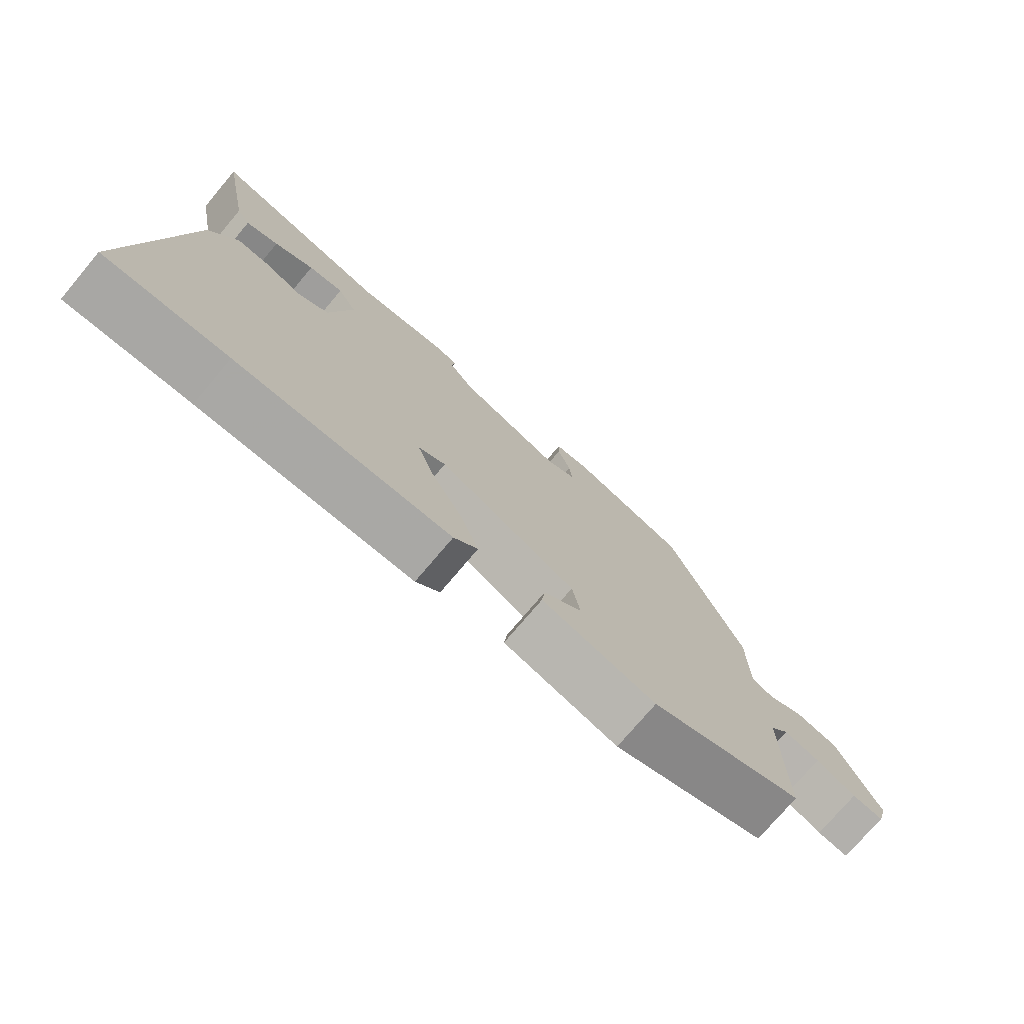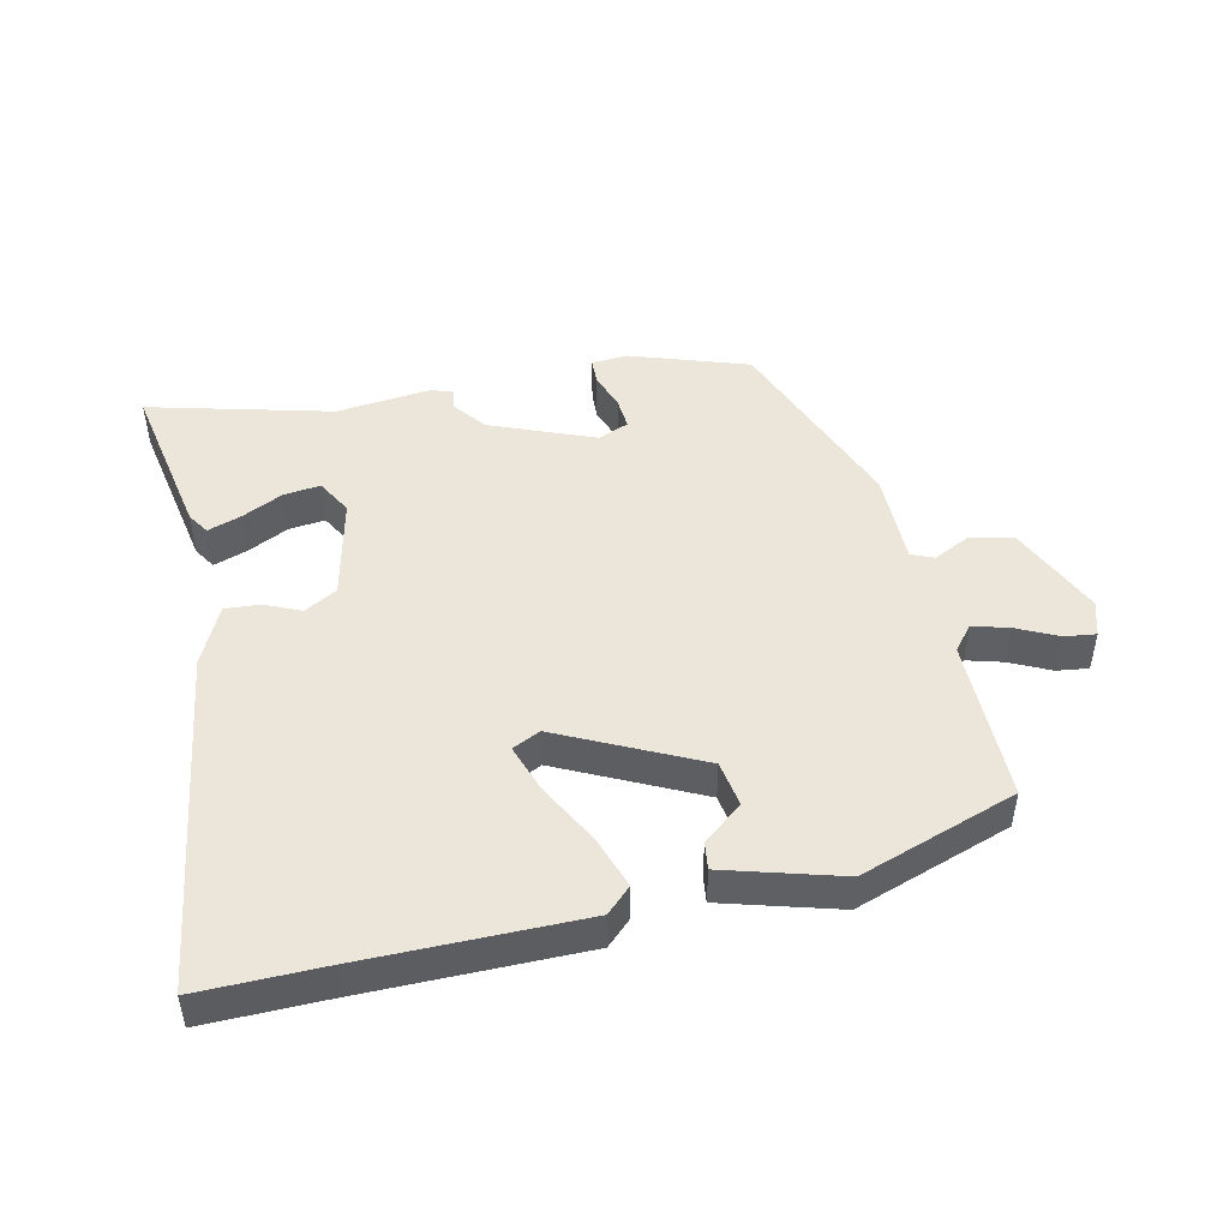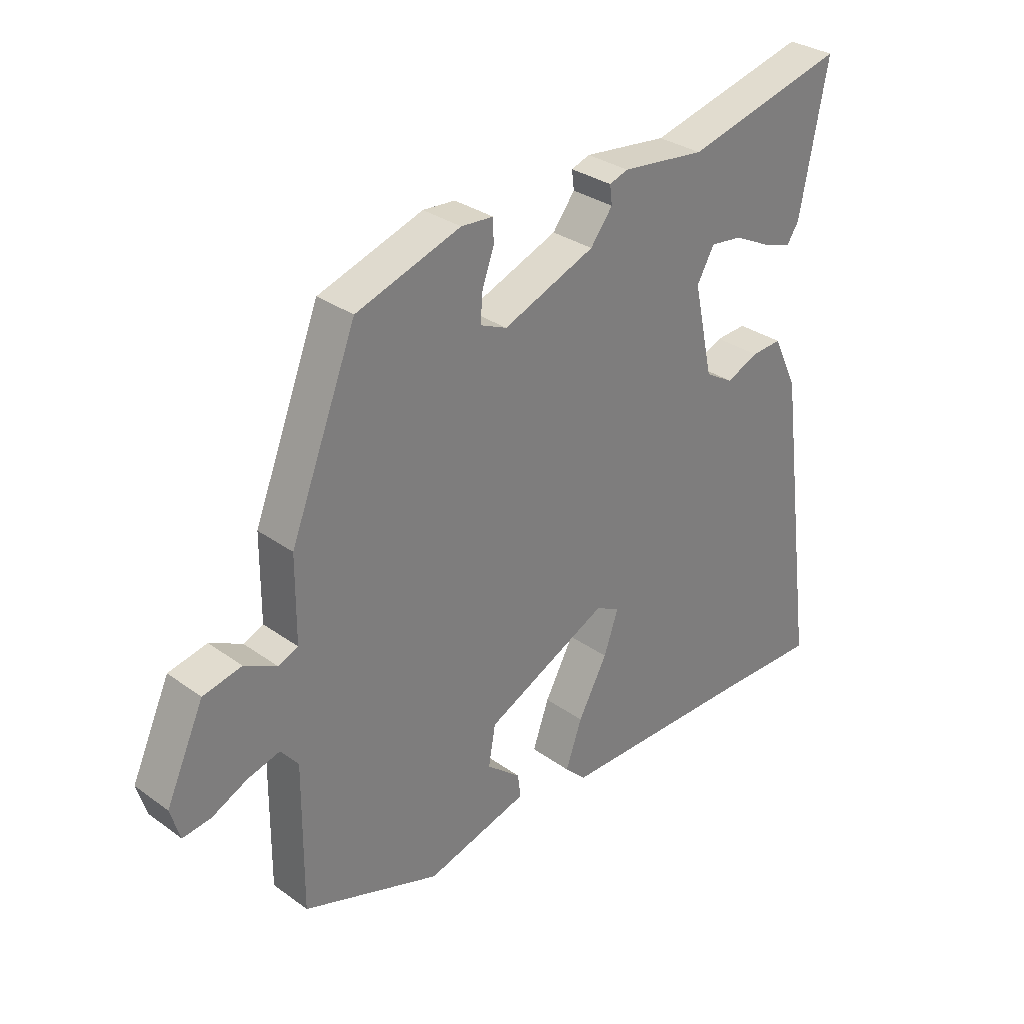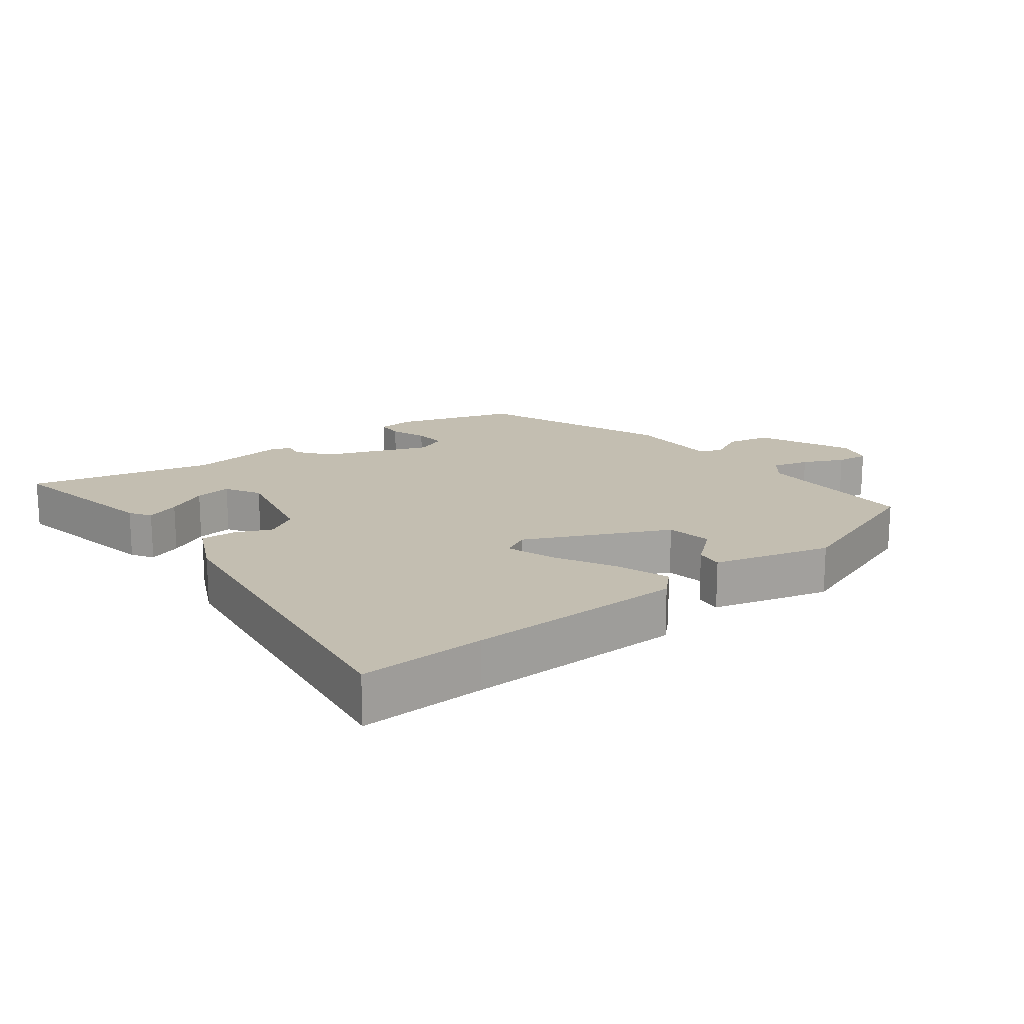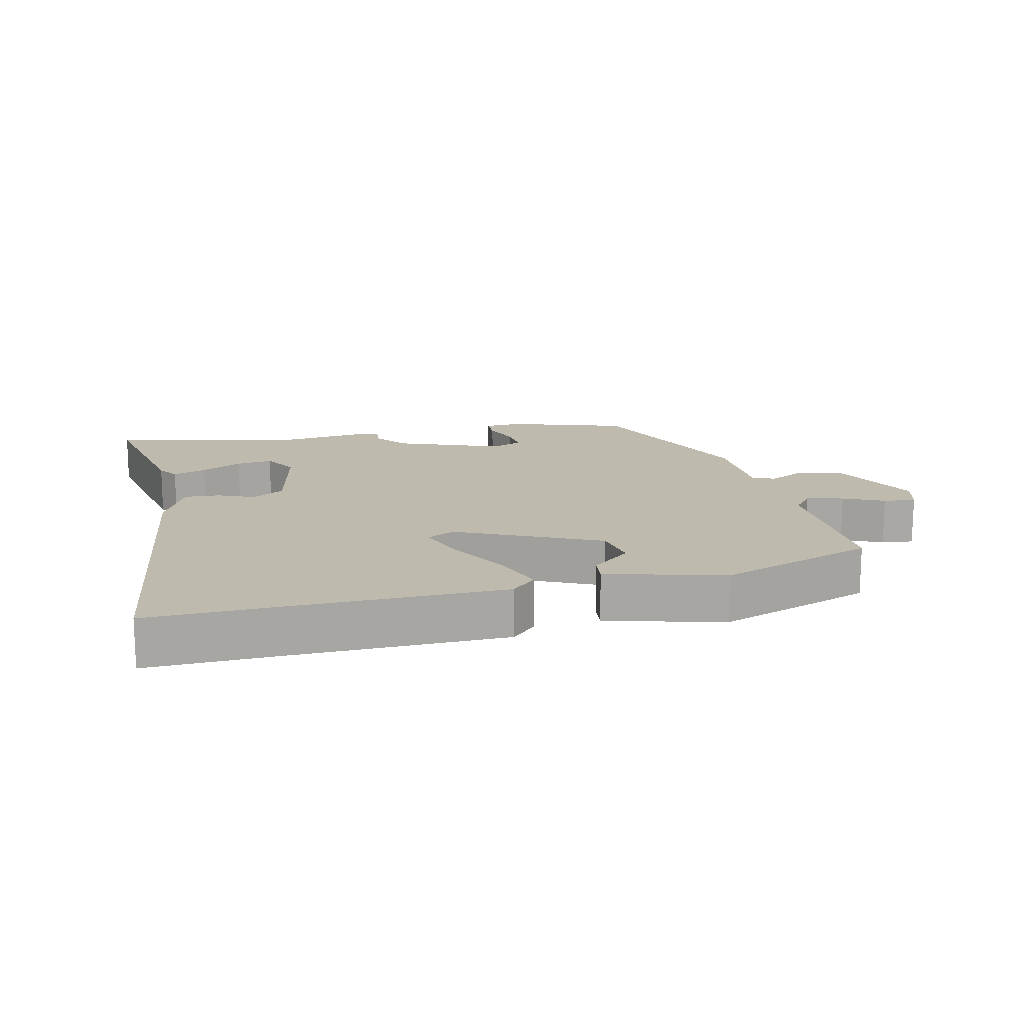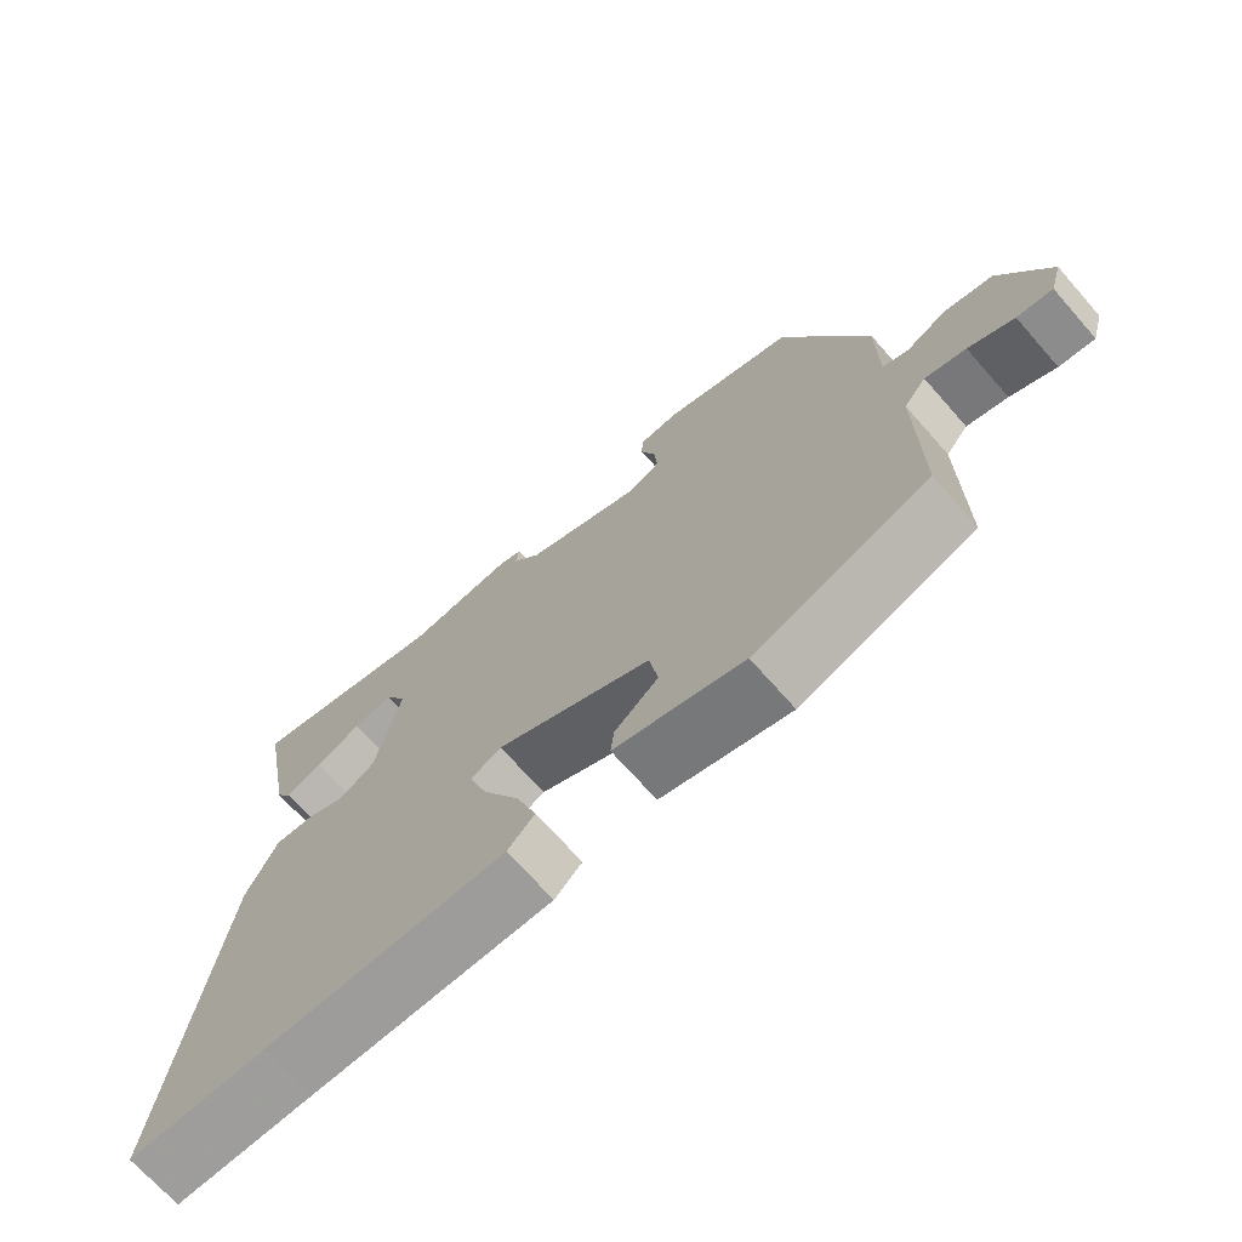
<metadata>
{"format":"obj","ext":"obj","renderer":"f3d","projection":"perspective","resolution":1024,"background":"white","views":[{"elev":-75.3,"azim":139.8,"up":"+Z"},{"elev":47.5,"azim":167.9,"up":"+Y"},{"elev":31.4,"azim":-44.6,"up":"+Z"},{"elev":17.2,"azim":142.4,"up":"+Y"},{"elev":15.5,"azim":166.6,"up":"+Y"},{"elev":-69.8,"azim":-138.6,"up":"+Z"}]}
</metadata>
<code>
v -0.353 0.07 0.44
v -0.174 0.07 0.499
v -0.119 0.07 0.495
v -0.118 0.07 0.455
v -0.138 0.07 0.4
v -0.142 0.07 0.351
v -0.096 0.07 0.331
v 0.062 0.07 0.393
v 0.1 0.07 0.442
v 0.096 0.07 0.474
v 0.128 0.07 0.485
v 0.272 0.07 0.468
v 0.549 0.07 0.537
v 0.502 0.07 0.293
v 0.481 0.07 0.261
v 0.43 0.07 0.279
v 0.368 0.07 0.31
v 0.313 0.07 0.317
v 0.283 0.07 0.264
v 0.317 0.07 0.109
v 0.366 0.07 0.08
v 0.421 0.07 0.104
v 0.474 0.07 0.107
v 0.516 0.07 0.018
v 0.586 0.07 -0.502
v 0.397 0.07 -0.498
v 0.068 0.07 -0.495
v 0.031 0.07 -0.459
v 0.059 0.07 -0.38
v 0.109 0.07 -0.288
v 0.134 0.07 -0.216
v 0.092 0.07 -0.195
v -0.12 0.07 -0.296
v -0.132 0.07 -0.365
v -0.073 0.07 -0.414
v -0.068 0.07 -0.455
v -0.244 0.07 -0.504
v -0.48 0.07 -0.421
v -0.478 0.07 -0.173
v -0.508 0.07 -0.136
v -0.563 0.07 -0.151
v -0.624 0.07 -0.18
v -0.672 0.07 -0.186
v -0.688 0.07 -0.132
v -0.623 0.07 0.01
v -0.557 0.07 0.024
v -0.502 0.07 -0.004
v -0.468 0.07 0.01
v -0.467 0.07 0.152
v -0.353 0 0.44
v -0.174 0 0.499
v -0.119 0 0.495
v -0.118 0 0.455
v -0.138 0 0.4
v -0.142 0 0.351
v -0.096 0 0.331
v 0.062 0 0.393
v 0.1 0 0.442
v 0.096 0 0.474
v 0.128 0 0.485
v 0.272 0 0.468
v 0.549 0 0.537
v 0.502 0 0.293
v 0.481 0 0.261
v 0.43 0 0.279
v 0.368 0 0.31
v 0.313 0 0.317
v 0.283 0 0.264
v 0.317 0 0.109
v 0.366 0 0.08
v 0.421 0 0.104
v 0.474 0 0.107
v 0.516 0 0.018
v 0.586 0 -0.502
v 0.397 0 -0.498
v 0.068 0 -0.495
v 0.031 0 -0.459
v 0.059 0 -0.38
v 0.109 0 -0.288
v 0.134 0 -0.216
v 0.092 0 -0.195
v -0.12 0 -0.296
v -0.132 0 -0.365
v -0.073 0 -0.414
v -0.068 0 -0.455
v -0.244 0 -0.504
v -0.48 0 -0.421
v -0.478 0 -0.173
v -0.508 0 -0.136
v -0.563 0 -0.151
v -0.624 0 -0.18
v -0.672 0 -0.186
v -0.688 0 -0.132
v -0.623 0 0.01
v -0.557 0 0.024
v -0.502 0 -0.004
v -0.468 0 0.01
v -0.467 0 0.152
f 48 49 1 2
f 44 45 46 47
f 44 47 48
f 41 42 43 44
f 40 41 44 48
f 39 40 48 2
f 34 35 36 37
f 33 34 37 38
f 32 33 38 39
f 27 28 29 30
f 26 27 30 31
f 25 26 31
f 24 25 31
f 21 22 23 24
f 21 24 31 32
f 14 15 16 17
f 12 13 14 17
f 12 17 18
f 9 10 11 12
f 8 9 12 18
f 7 8 18 19
f 2 3 4 5
f 2 5 6
f 39 2 6
f 20 21 32 39
f 7 19 20 39
f 6 7 39
f 51 50 98 97
f 96 95 94 93
f 97 96 93
f 93 92 91 90
f 97 93 90 89
f 51 97 89 88
f 86 85 84 83
f 87 86 83 82
f 88 87 82 81
f 79 78 77 76
f 80 79 76 75
f 80 75 74
f 80 74 73
f 73 72 71 70
f 81 80 73 70
f 66 65 64 63
f 66 63 62 61
f 67 66 61
f 61 60 59 58
f 67 61 58 57
f 68 67 57 56
f 54 53 52 51
f 55 54 51
f 55 51 88
f 88 81 70 69
f 88 69 68 56
f 88 56 55
f 1 50 51 2
f 2 51 52 3
f 3 52 53 4
f 4 53 54 5
f 5 54 55 6
f 6 55 56 7
f 7 56 57 8
f 8 57 58 9
f 9 58 59 10
f 10 59 60 11
f 11 60 61 12
f 12 61 62 13
f 13 62 63 14
f 14 63 64 15
f 15 64 65 16
f 16 65 66 17
f 17 66 67 18
f 18 67 68 19
f 19 68 69 20
f 20 69 70 21
f 21 70 71 22
f 22 71 72 23
f 23 72 73 24
f 24 73 74 25
f 25 74 75 26
f 26 75 76 27
f 27 76 77 28
f 28 77 78 29
f 29 78 79 30
f 30 79 80 31
f 31 80 81 32
f 32 81 82 33
f 33 82 83 34
f 34 83 84 35
f 35 84 85 36
f 36 85 86 37
f 37 86 87 38
f 38 87 88 39
f 39 88 89 40
f 40 89 90 41
f 41 90 91 42
f 42 91 92 43
f 43 92 93 44
f 44 93 94 45
f 45 94 95 46
f 46 95 96 47
f 47 96 97 48
f 48 97 98 49
f 49 98 50 1

</code>
